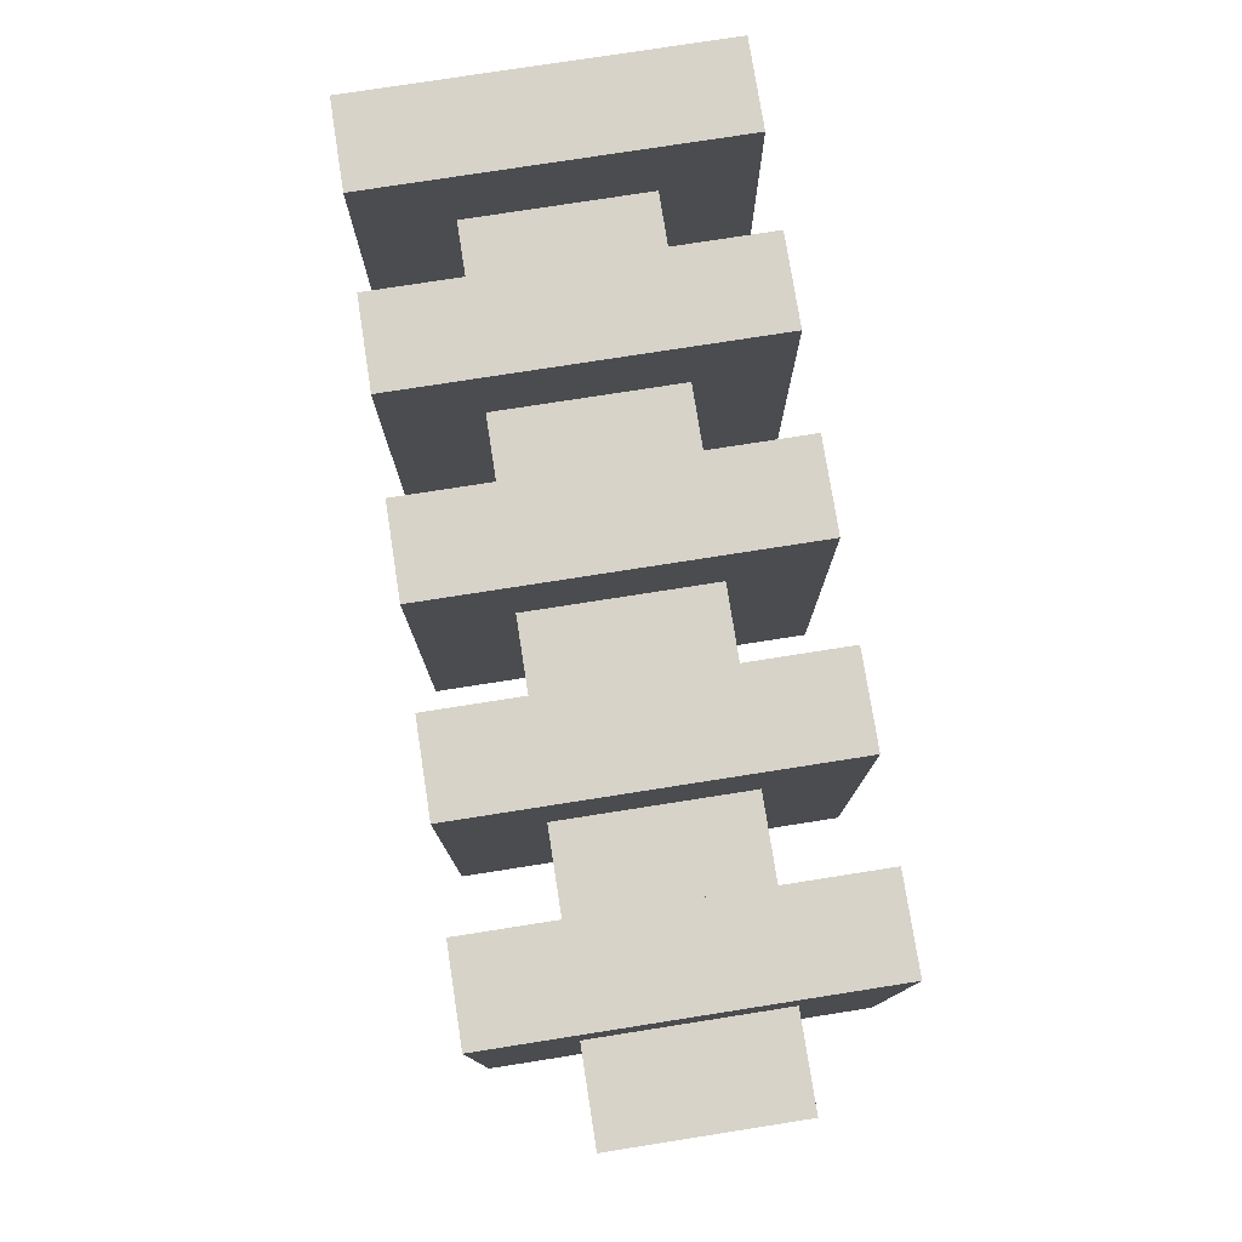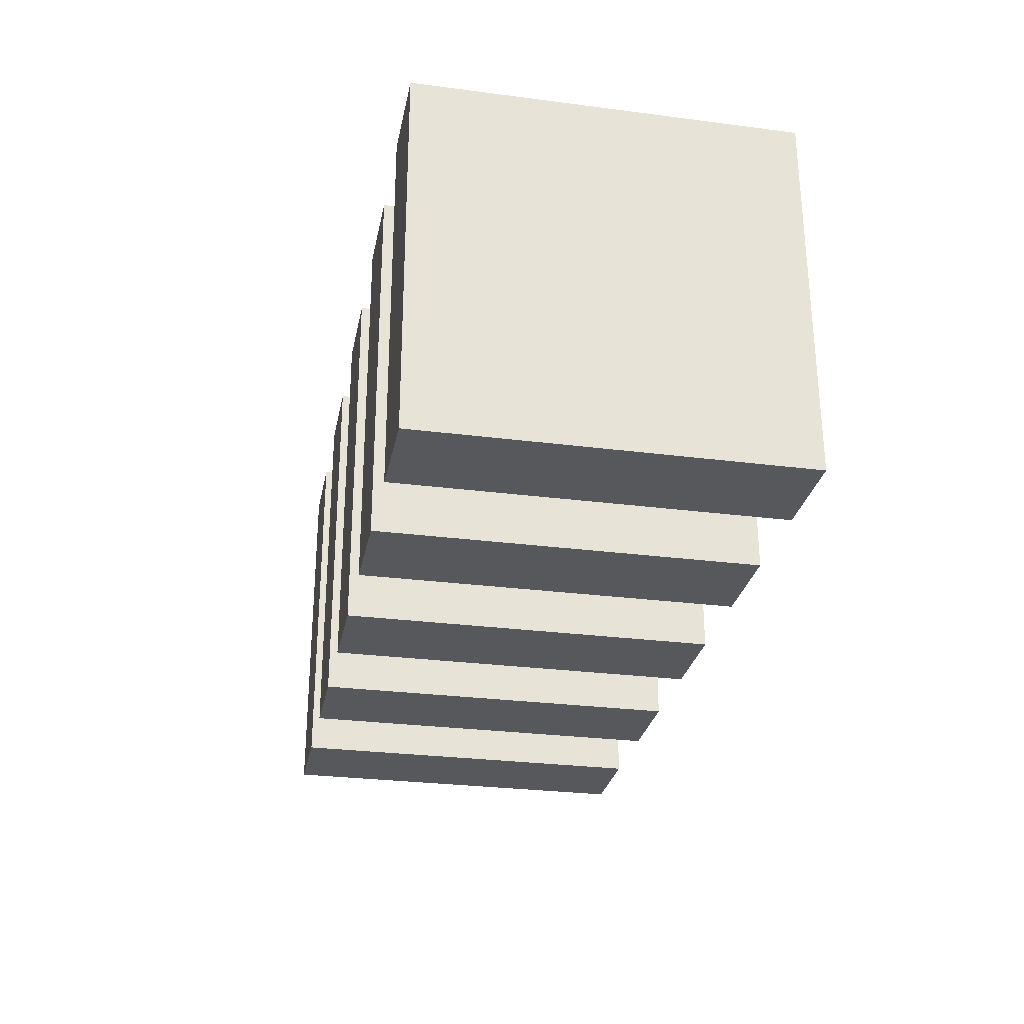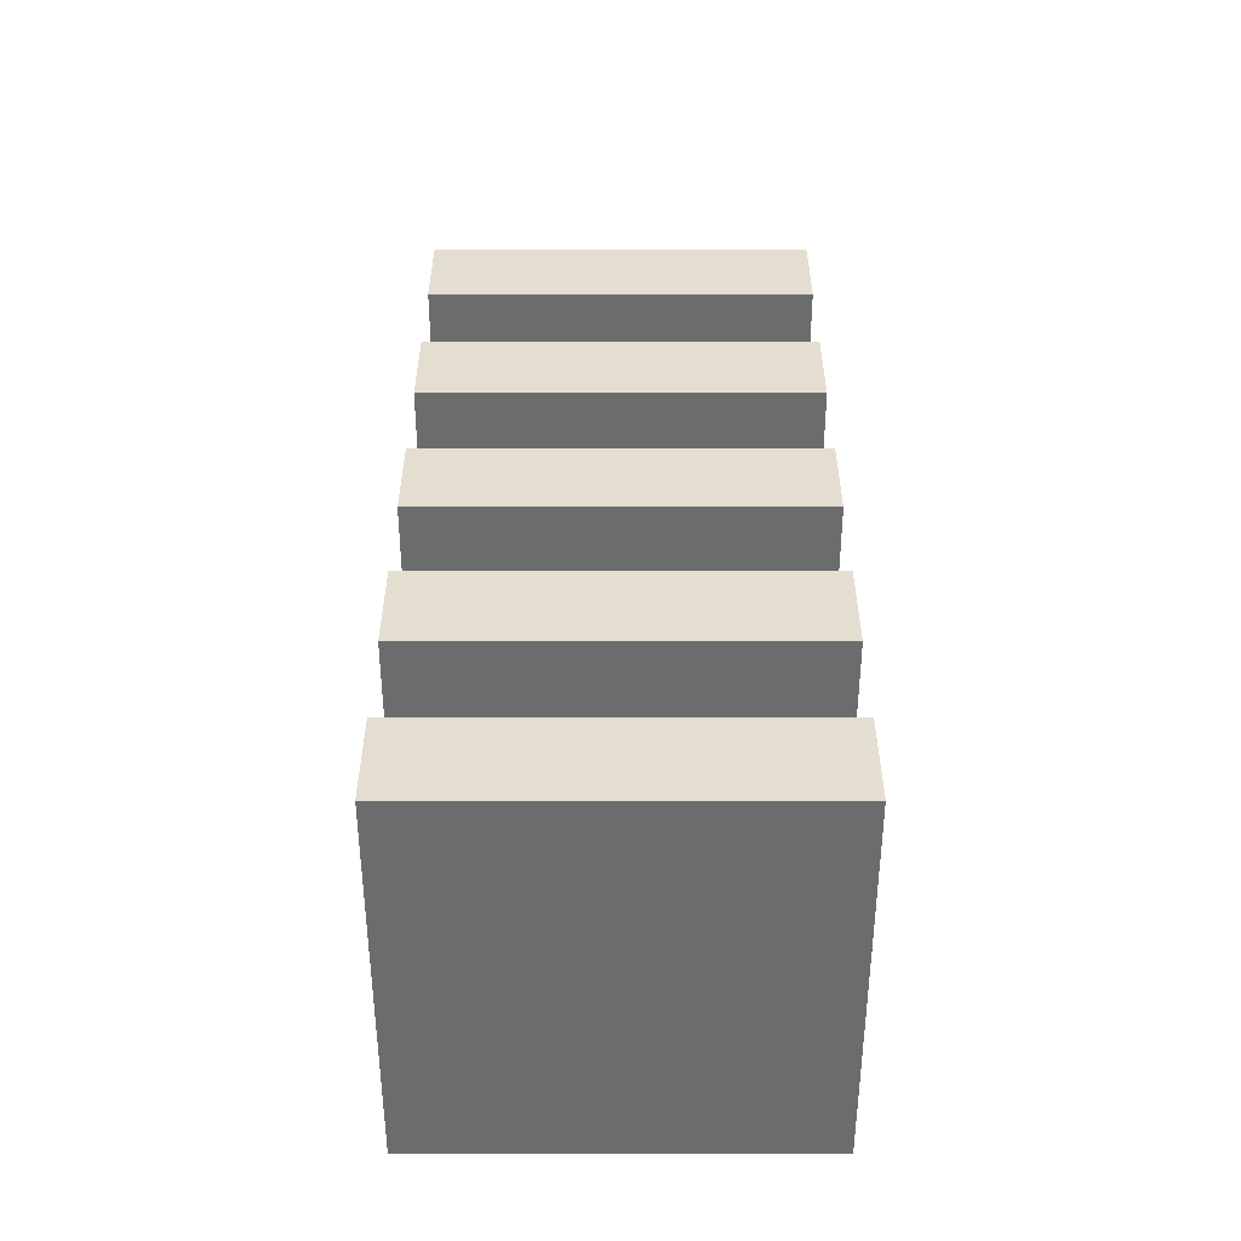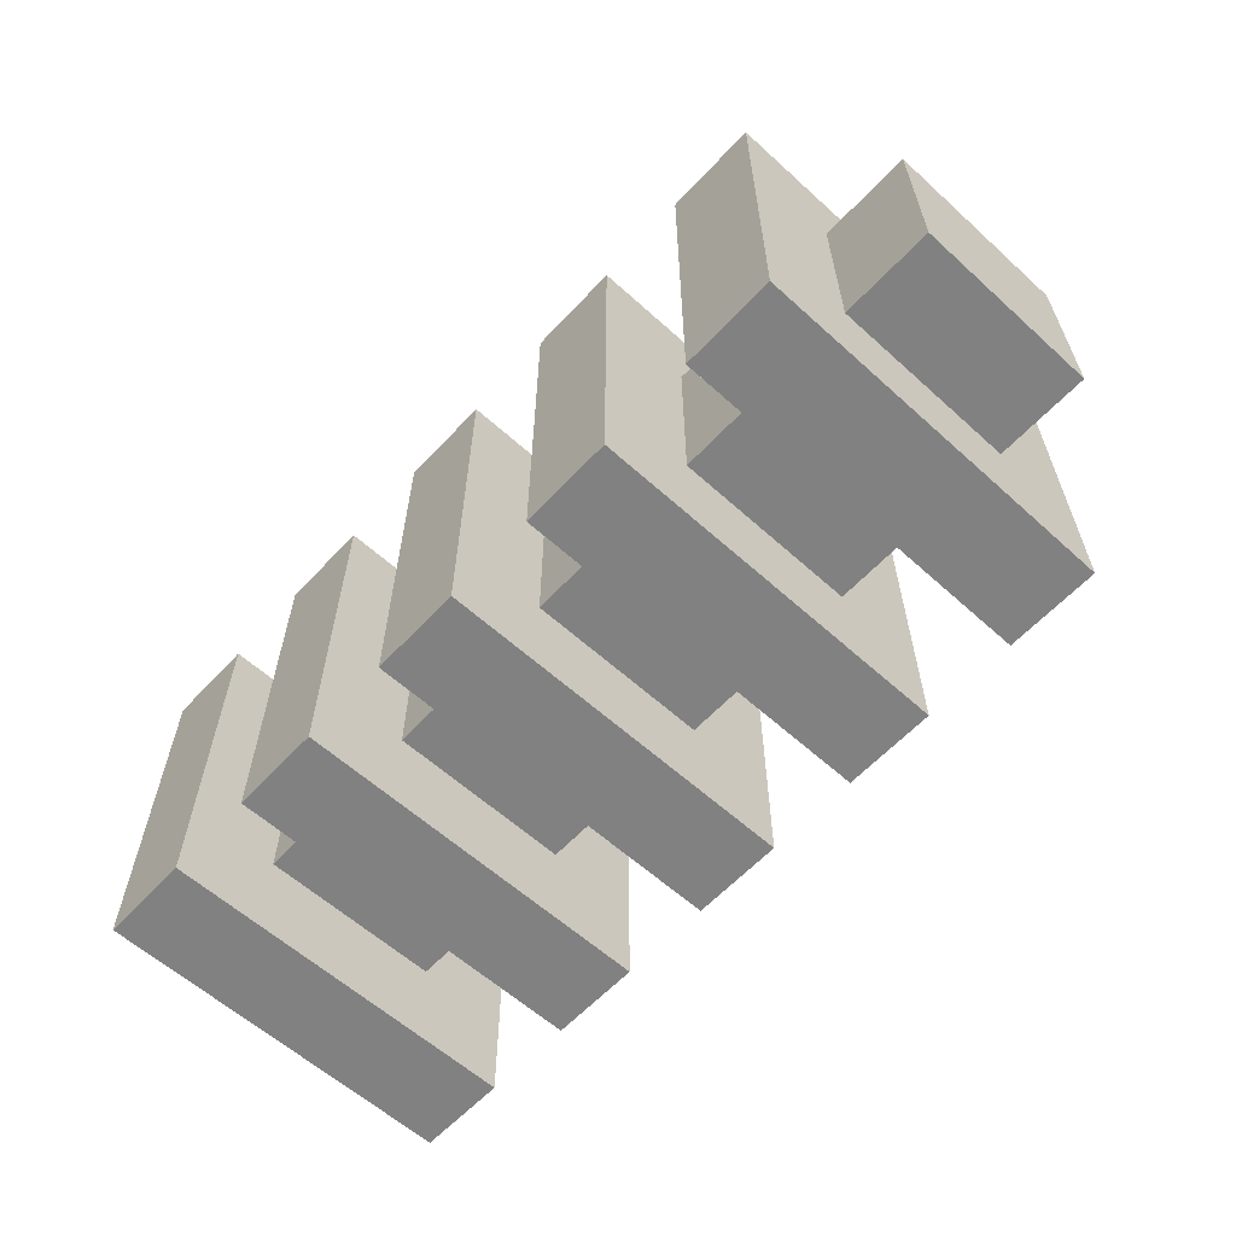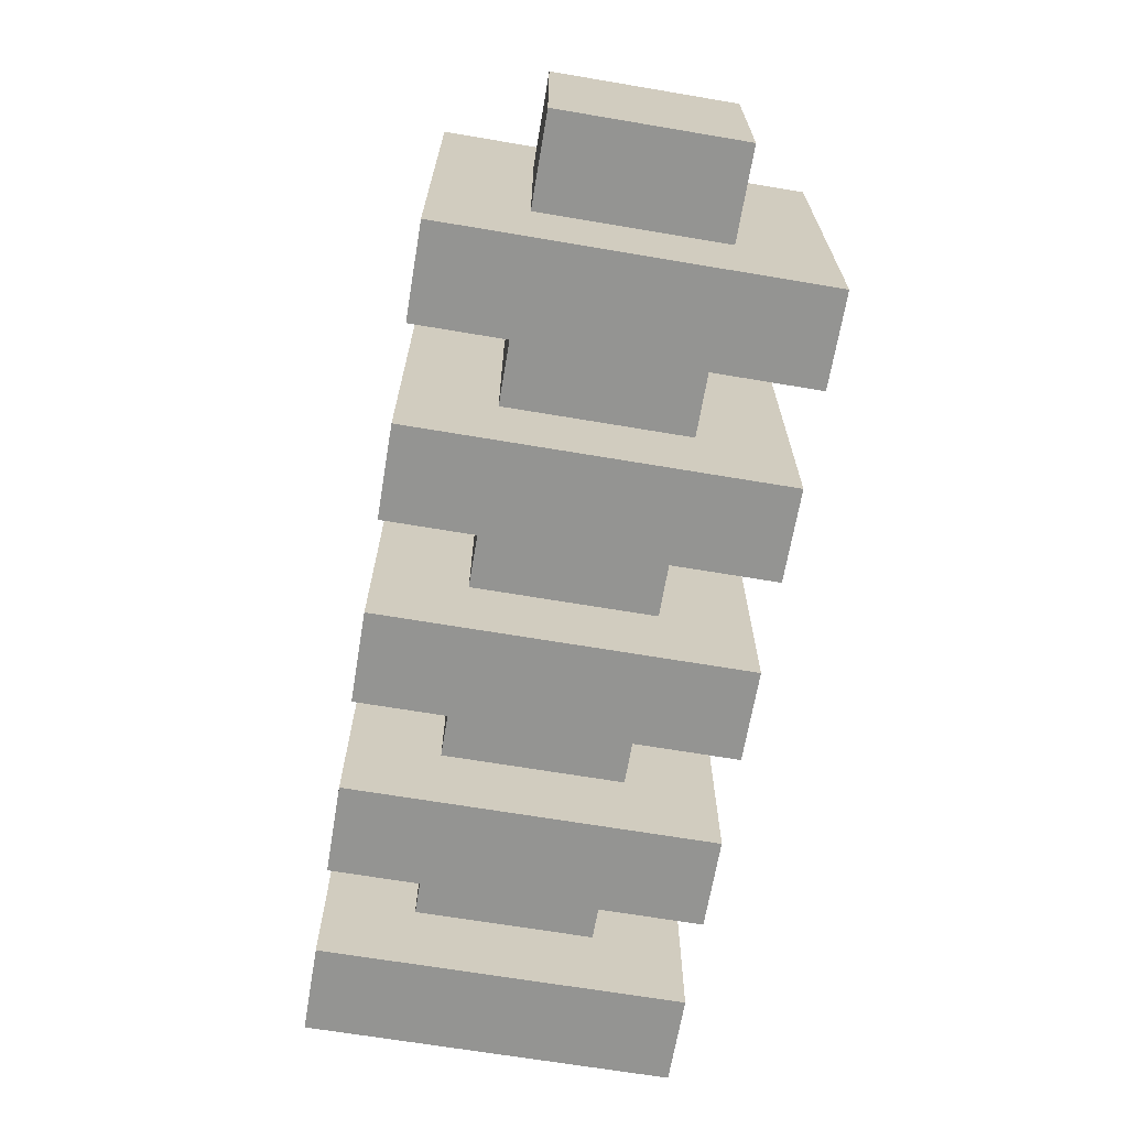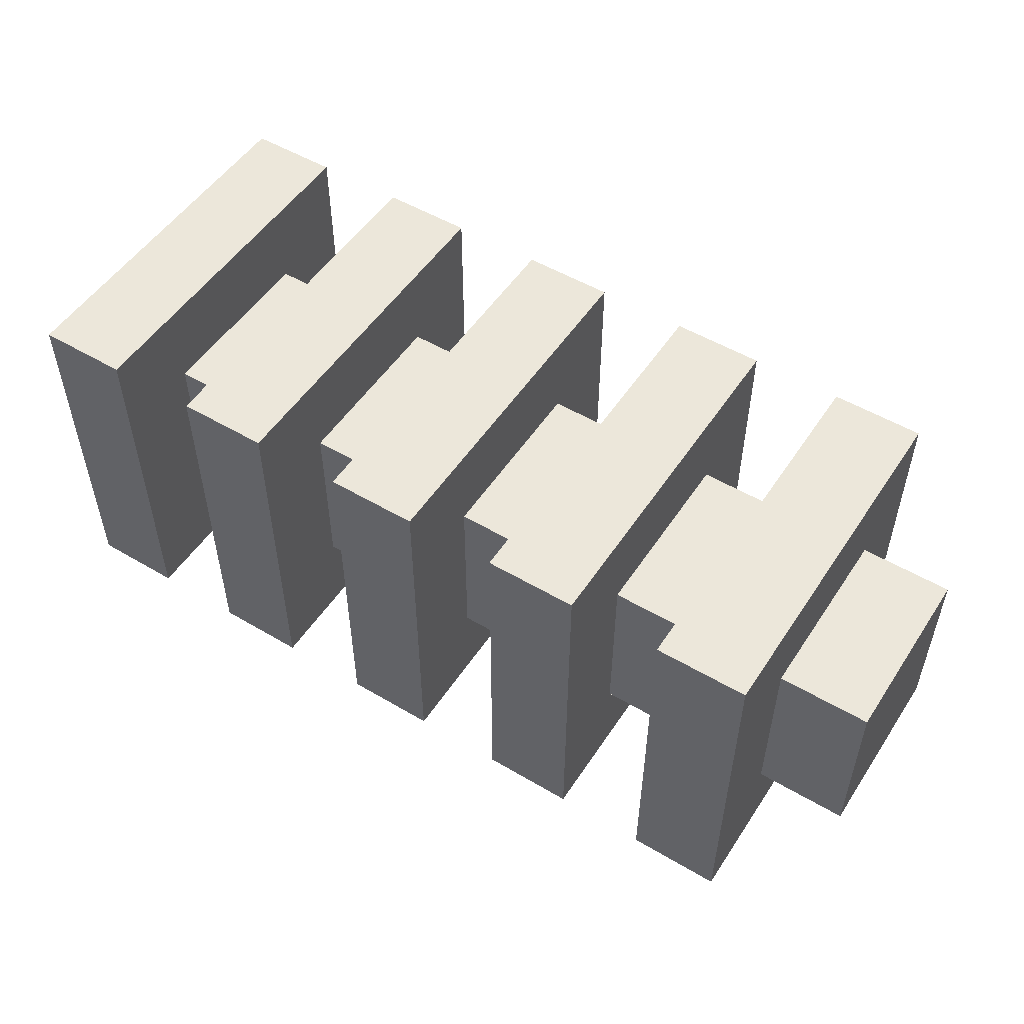
<metadata>
{"format":"obj","ext":"obj","renderer":"f3d","projection":"perspective","resolution":1024,"background":"white","views":[{"elev":77.0,"azim":81.1,"up":"+Z"},{"elev":-28.3,"azim":-101.0,"up":"+Z"},{"elev":36.4,"azim":-90.0,"up":"+Z"},{"elev":-60.5,"azim":47.3,"up":"+Z"},{"elev":-66.9,"azim":80.4,"up":"+Z"},{"elev":52.1,"azim":32.6,"up":"+Z"}]}
</metadata>
<code>
o
v -8.6 2.1 22
v -8.6 2.1 21.6
v -8.6 2.2 21.9
v -8.6 2.2 21.7
v -8.6 2.4 21.9
v -8.6 2.4 21.7
v -8.6 2.5 22
v -8.6 2.5 21.6
v -8.4 2.1 22
v -8.4 2.1 21.6
v -8.4 2.2 21.9
v -8.4 2.2 21.7
v -8.4 2.4 21.9
v -8.4 2.4 21.7
v -8.4 2.5 22
v -8.4 2.5 21.6
v -8.2 2.1 22
v -8.2 2.1 21.6
v -8.2 2.2 21.9
v -8.2 2.2 21.7
v -8.2 2.4 21.9
v -8.2 2.4 21.7
v -8.2 2.5 22
v -8.2 2.5 21.6
v -8 2.1 22
v -8 2.1 21.6
v -8 2.2 21.9
v -8 2.2 21.7
v -8 2.4 21.9
v -8 2.4 21.7
v -8 2.5 22
v -8 2.5 21.6
v -7.8 2.1 22
v -7.8 2.1 21.6
v -7.8 2.2 21.9
v -7.8 2.2 21.7
v -7.8 2.4 21.9
v -7.8 2.4 21.7
v -7.8 2.5 22
v -7.8 2.5 21.6
v -8.5 2.1 22
v -8.5 2.1 21.6
v -8.5 2.2 21.9
v -8.5 2.2 21.7
v -8.5 2.4 21.9
v -8.5 2.4 21.7
v -8.5 2.5 22
v -8.5 2.5 21.6
v -8.3 2.1 22
v -8.3 2.1 21.6
v -8.3 2.2 21.9
v -8.3 2.2 21.7
v -8.3 2.4 21.9
v -8.3 2.4 21.7
v -8.3 2.5 22
v -8.3 2.5 21.6
v -8.1 2.1 22
v -8.1 2.1 21.6
v -8.1 2.2 21.9
v -8.1 2.2 21.7
v -8.1 2.4 21.9
v -8.1 2.4 21.7
v -8.1 2.5 22
v -8.1 2.5 21.6
v -7.9 2.1 22
v -7.9 2.1 21.6
v -7.9 2.2 21.9
v -7.9 2.2 21.7
v -7.9 2.4 21.9
v -7.9 2.4 21.7
v -7.9 2.5 22
v -7.9 2.5 21.6
v -7.7 2.1 22
v -7.7 2.1 21.6
v -7.7 2.2 21.9
v -7.7 2.2 21.7
v -7.7 2.4 21.9
v -7.7 2.4 21.7
v -7.7 2.5 22
v -7.7 2.5 21.6
v -7.6 2.2 21.9
v -7.6 2.2 21.7
v -7.6 2.4 21.9
v -7.6 2.4 21.7
v -8.6 2.1 22
v -8.6 2.5 22
v -8.5 2.1 22
v -8.5 2.5 22
v -8.4 2.1 22
v -8.4 2.5 22
v -8.3 2.1 22
v -8.3 2.5 22
v -8.2 2.1 22
v -8.2 2.5 22
v -8.1 2.1 22
v -8.1 2.5 22
v -8 2.1 22
v -8 2.5 22
v -7.9 2.1 22
v -7.9 2.5 22
v -7.8 2.1 22
v -7.8 2.5 22
v -7.7 2.1 22
v -7.7 2.5 22
v -8.5 2.2 21.9
v -8.5 2.4 21.9
v -8.4 2.2 21.9
v -8.4 2.4 21.9
v -8.3 2.2 21.9
v -8.3 2.4 21.9
v -8.2 2.2 21.9
v -8.2 2.4 21.9
v -8.1 2.2 21.9
v -8.1 2.4 21.9
v -8 2.2 21.9
v -8 2.4 21.9
v -7.9 2.2 21.9
v -7.9 2.4 21.9
v -7.8 2.2 21.9
v -7.8 2.4 21.9
v -7.7 2.2 21.9
v -7.7 2.4 21.9
v -7.6 2.2 21.9
v -7.6 2.4 21.9
v -8.5 2.2 21.7
v -8.5 2.4 21.7
v -8.4 2.2 21.7
v -8.4 2.4 21.7
v -8.3 2.2 21.7
v -8.3 2.4 21.7
v -8.2 2.2 21.7
v -8.2 2.4 21.7
v -8.1 2.2 21.7
v -8.1 2.4 21.7
v -8 2.2 21.7
v -8 2.4 21.7
v -7.9 2.2 21.7
v -7.9 2.4 21.7
v -7.8 2.2 21.7
v -7.8 2.4 21.7
v -7.7 2.2 21.7
v -7.7 2.4 21.7
v -7.6 2.2 21.7
v -7.6 2.4 21.7
v -8.6 2.1 21.6
v -8.6 2.5 21.6
v -8.5 2.1 21.6
v -8.5 2.5 21.6
v -8.4 2.1 21.6
v -8.4 2.5 21.6
v -8.3 2.1 21.6
v -8.3 2.5 21.6
v -8.2 2.1 21.6
v -8.2 2.5 21.6
v -8.1 2.1 21.6
v -8.1 2.5 21.6
v -8 2.1 21.6
v -8 2.5 21.6
v -7.9 2.1 21.6
v -7.9 2.5 21.6
v -7.8 2.1 21.6
v -7.8 2.5 21.6
v -7.7 2.1 21.6
v -7.7 2.5 21.6
v -8.6 2.1 22
v -8.5 2.1 22
v -8.4 2.1 22
v -8.3 2.1 22
v -8.2 2.1 22
v -8.1 2.1 22
v -8 2.1 22
v -7.9 2.1 22
v -7.8 2.1 22
v -7.7 2.1 22
v -8.6 2.1 21.6
v -8.5 2.1 21.6
v -8.4 2.1 21.6
v -8.3 2.1 21.6
v -8.2 2.1 21.6
v -8.1 2.1 21.6
v -8 2.1 21.6
v -7.9 2.1 21.6
v -7.8 2.1 21.6
v -7.7 2.1 21.6
v -8.5 2.2 21.9
v -8.4 2.2 21.9
v -8.3 2.2 21.9
v -8.2 2.2 21.9
v -8.1 2.2 21.9
v -8 2.2 21.9
v -7.9 2.2 21.9
v -7.8 2.2 21.9
v -7.7 2.2 21.9
v -7.6 2.2 21.9
v -8.5 2.2 21.7
v -8.4 2.2 21.7
v -8.3 2.2 21.7
v -8.2 2.2 21.7
v -8.1 2.2 21.7
v -8 2.2 21.7
v -7.9 2.2 21.7
v -7.8 2.2 21.7
v -7.7 2.2 21.7
v -7.6 2.2 21.7
v -8.5 2.4 21.9
v -8.4 2.4 21.9
v -8.3 2.4 21.9
v -8.2 2.4 21.9
v -8.1 2.4 21.9
v -8 2.4 21.9
v -7.9 2.4 21.9
v -7.8 2.4 21.9
v -7.7 2.4 21.9
v -7.6 2.4 21.9
v -8.5 2.4 21.7
v -8.4 2.4 21.7
v -8.3 2.4 21.7
v -8.2 2.4 21.7
v -8.1 2.4 21.7
v -8 2.4 21.7
v -7.9 2.4 21.7
v -7.8 2.4 21.7
v -7.7 2.4 21.7
v -7.6 2.4 21.7
v -8.6 2.5 22
v -8.5 2.5 22
v -8.4 2.5 22
v -8.3 2.5 22
v -8.2 2.5 22
v -8.1 2.5 22
v -8 2.5 22
v -7.9 2.5 22
v -7.8 2.5 22
v -7.7 2.5 22
v -8.6 2.5 21.6
v -8.5 2.5 21.6
v -8.4 2.5 21.6
v -8.3 2.5 21.6
v -8.2 2.5 21.6
v -8.1 2.5 21.6
v -8 2.5 21.6
v -7.9 2.5 21.6
v -7.8 2.5 21.6
v -7.7 2.5 21.6
f 3 2 1
f 4 2 3
f 5 3 1
f 5 4 3
f 6 2 4
f 6 4 5
f 7 5 1
f 7 6 5
f 8 2 6
f 8 6 7
f 11 10 9
f 12 10 11
f 13 11 9
f 14 10 12
f 15 13 9
f 15 14 13
f 16 10 14
f 16 14 15
f 19 18 17
f 20 18 19
f 21 19 17
f 22 18 20
f 23 21 17
f 23 22 21
f 24 18 22
f 24 22 23
f 27 26 25
f 28 26 27
f 29 27 25
f 30 26 28
f 31 29 25
f 31 30 29
f 32 26 30
f 32 30 31
f 35 34 33
f 36 34 35
f 37 35 33
f 38 34 36
f 39 37 33
f 39 38 37
f 40 34 38
f 40 38 39
f 41 42 43
f 43 42 44
f 41 43 45
f 44 42 46
f 41 45 47
f 45 46 47
f 46 42 48
f 47 46 48
f 49 50 51
f 51 50 52
f 49 51 53
f 52 50 54
f 49 53 55
f 53 54 55
f 54 50 56
f 55 54 56
f 57 58 59
f 59 58 60
f 57 59 61
f 60 58 62
f 57 61 63
f 61 62 63
f 62 58 64
f 63 62 64
f 65 66 67
f 67 66 68
f 65 67 69
f 68 66 70
f 65 69 71
f 69 70 71
f 70 66 72
f 71 70 72
f 73 74 75
f 75 74 76
f 73 75 77
f 76 74 78
f 73 77 79
f 77 78 79
f 78 74 80
f 79 78 80
f 81 82 83
f 83 82 84
f 87 86 85
f 88 86 87
f 91 90 89
f 92 90 91
f 95 94 93
f 96 94 95
f 99 98 97
f 100 98 99
f 103 102 101
f 104 102 103
f 107 106 105
f 108 106 107
f 111 110 109
f 112 110 111
f 115 114 113
f 116 114 115
f 119 118 117
f 120 118 119
f 123 122 121
f 124 122 123
f 125 126 127
f 127 126 128
f 129 130 131
f 131 130 132
f 133 134 135
f 135 134 136
f 137 138 139
f 139 138 140
f 141 142 143
f 143 142 144
f 145 146 147
f 147 146 148
f 149 150 151
f 151 150 152
f 153 154 155
f 155 154 156
f 157 158 159
f 159 158 160
f 161 162 163
f 163 162 164
f 175 166 165
f 176 166 175
f 177 168 167
f 178 168 177
f 179 170 169
f 180 170 179
f 181 172 171
f 182 172 181
f 183 174 173
f 184 174 183
f 195 186 185
f 196 186 195
f 197 188 187
f 198 188 197
f 199 190 189
f 200 190 199
f 201 192 191
f 202 192 201
f 203 194 193
f 204 194 203
f 205 206 215
f 215 206 216
f 207 208 217
f 217 208 218
f 209 210 219
f 219 210 220
f 211 212 221
f 221 212 222
f 213 214 223
f 223 214 224
f 225 226 235
f 235 226 236
f 227 228 237
f 237 228 238
f 229 230 239
f 239 230 240
f 231 232 241
f 241 232 242
f 233 234 243
f 243 234 244

</code>
